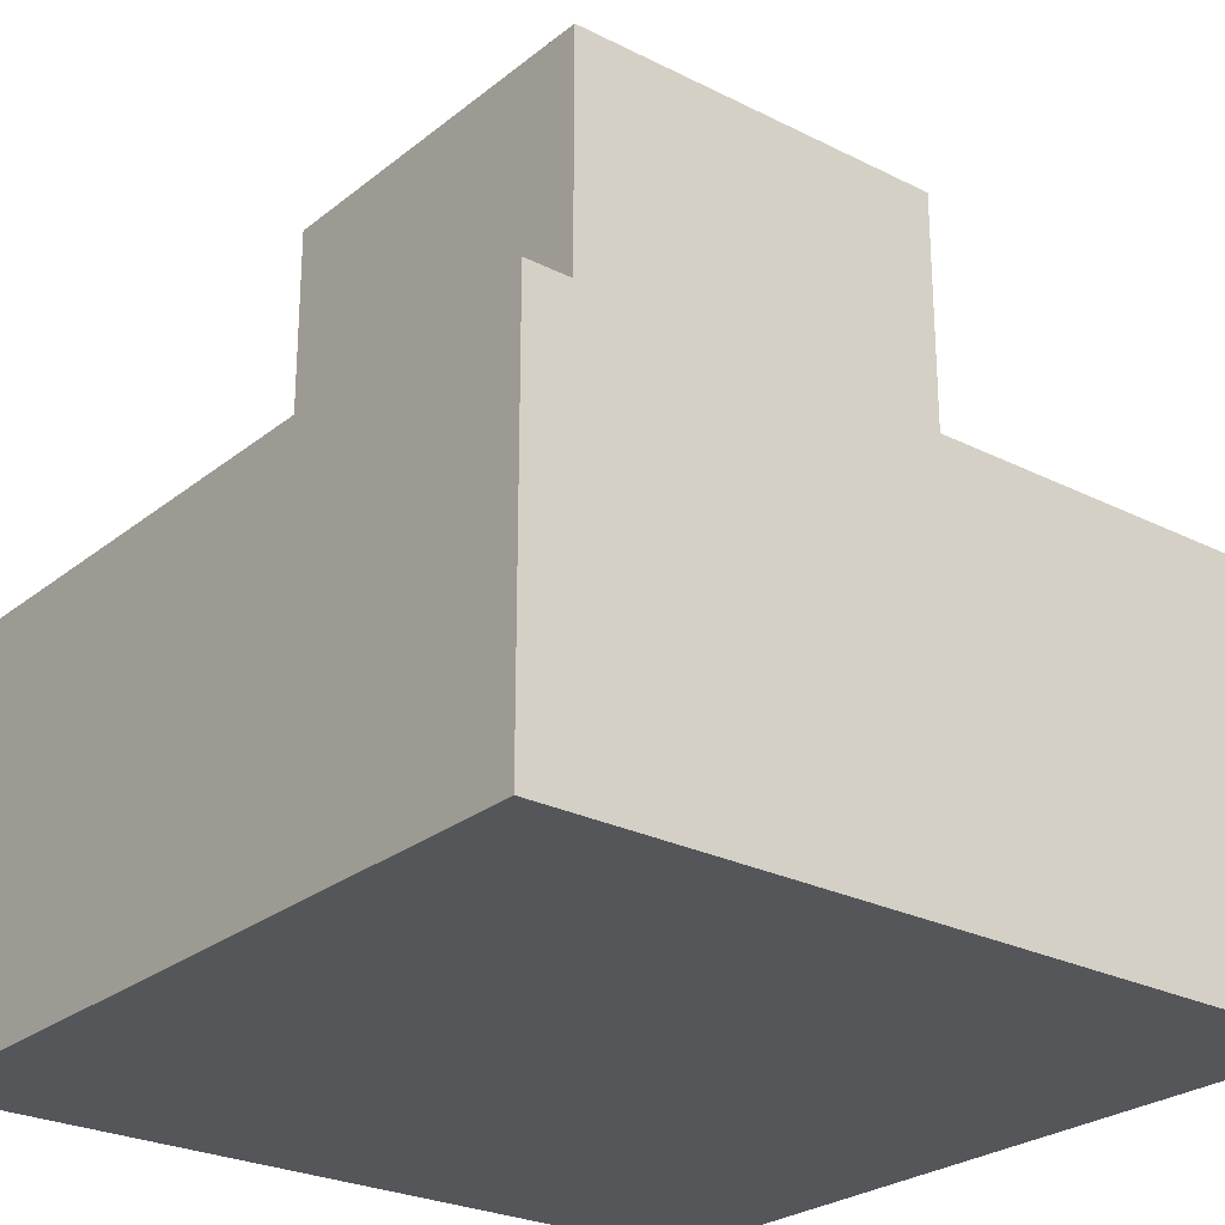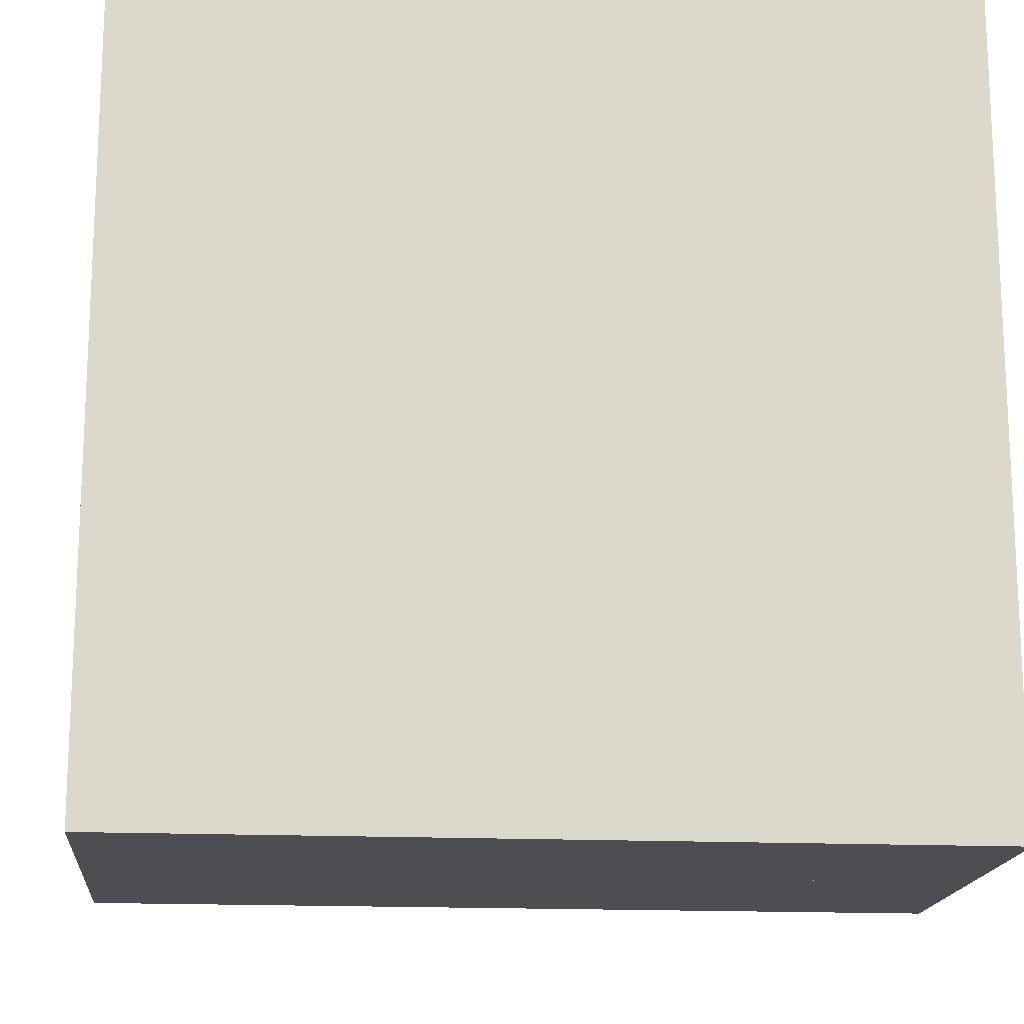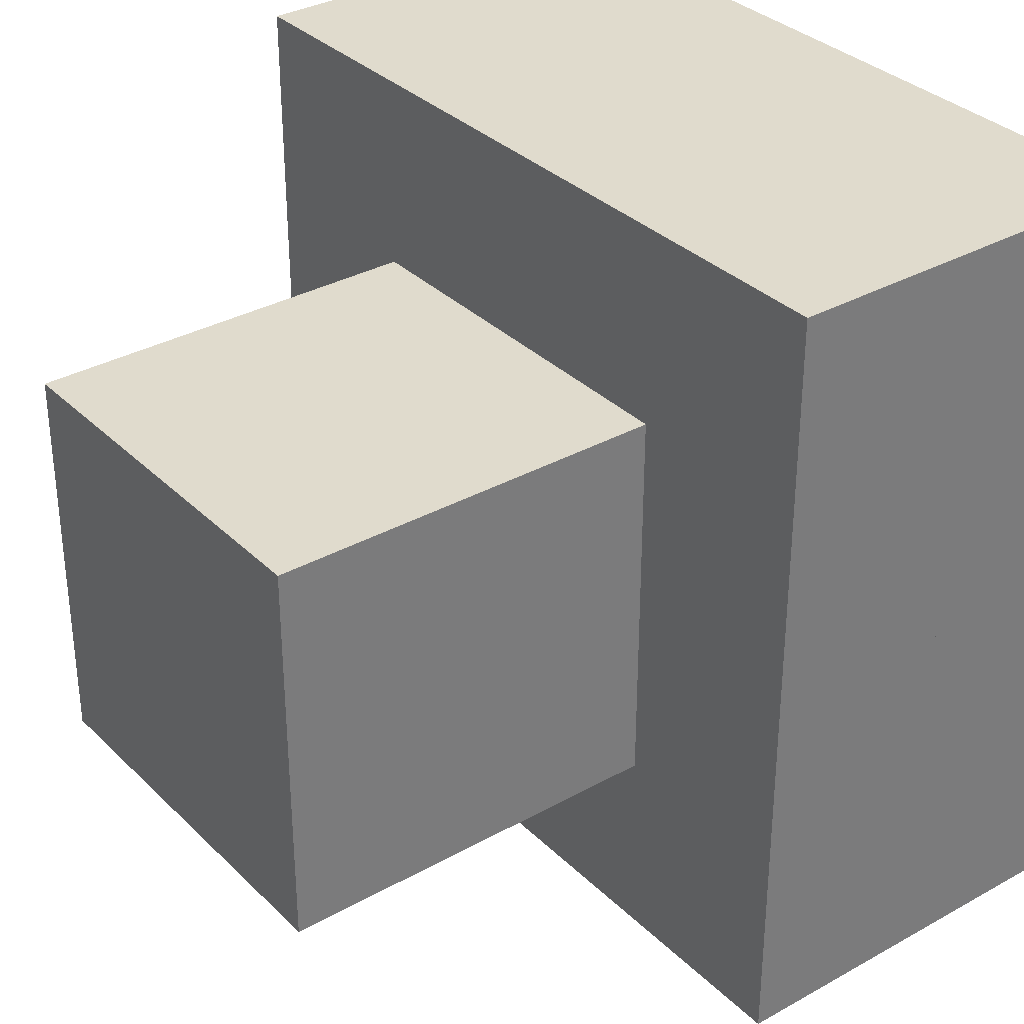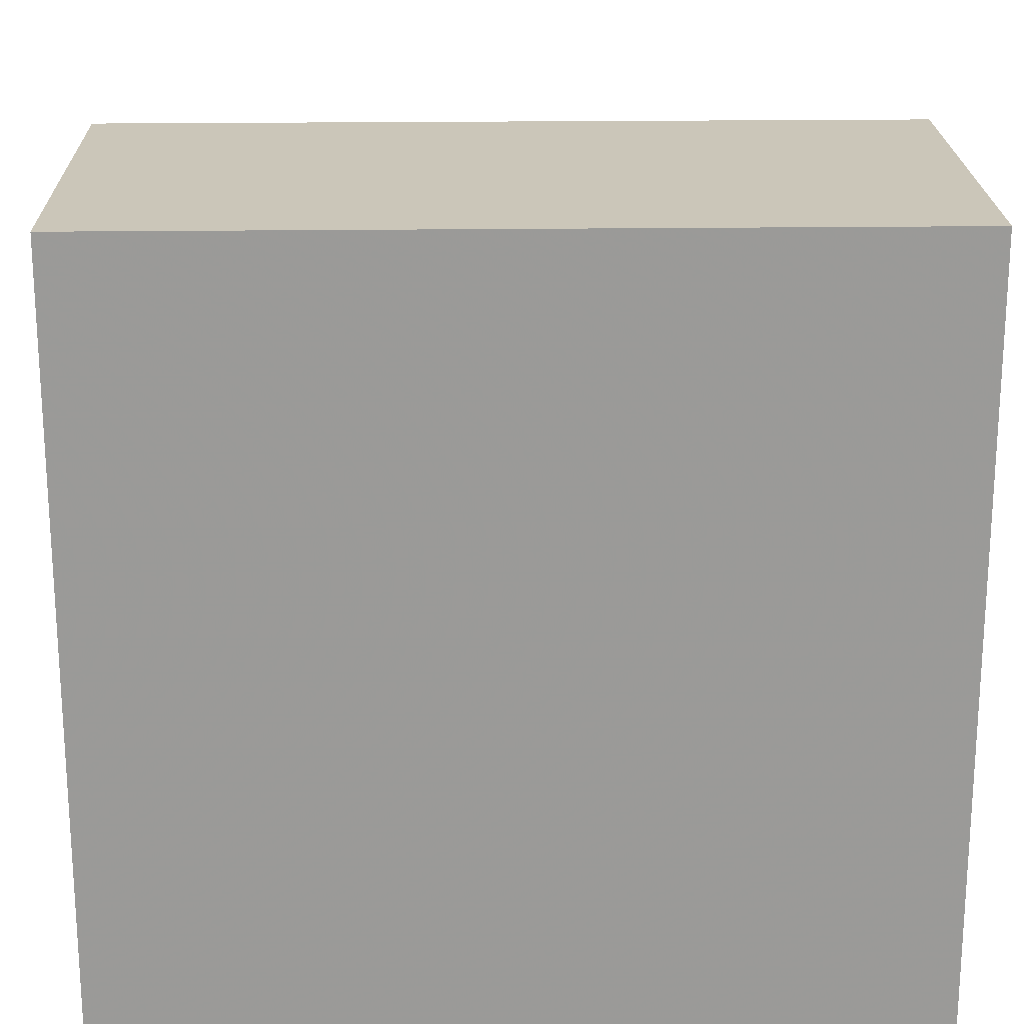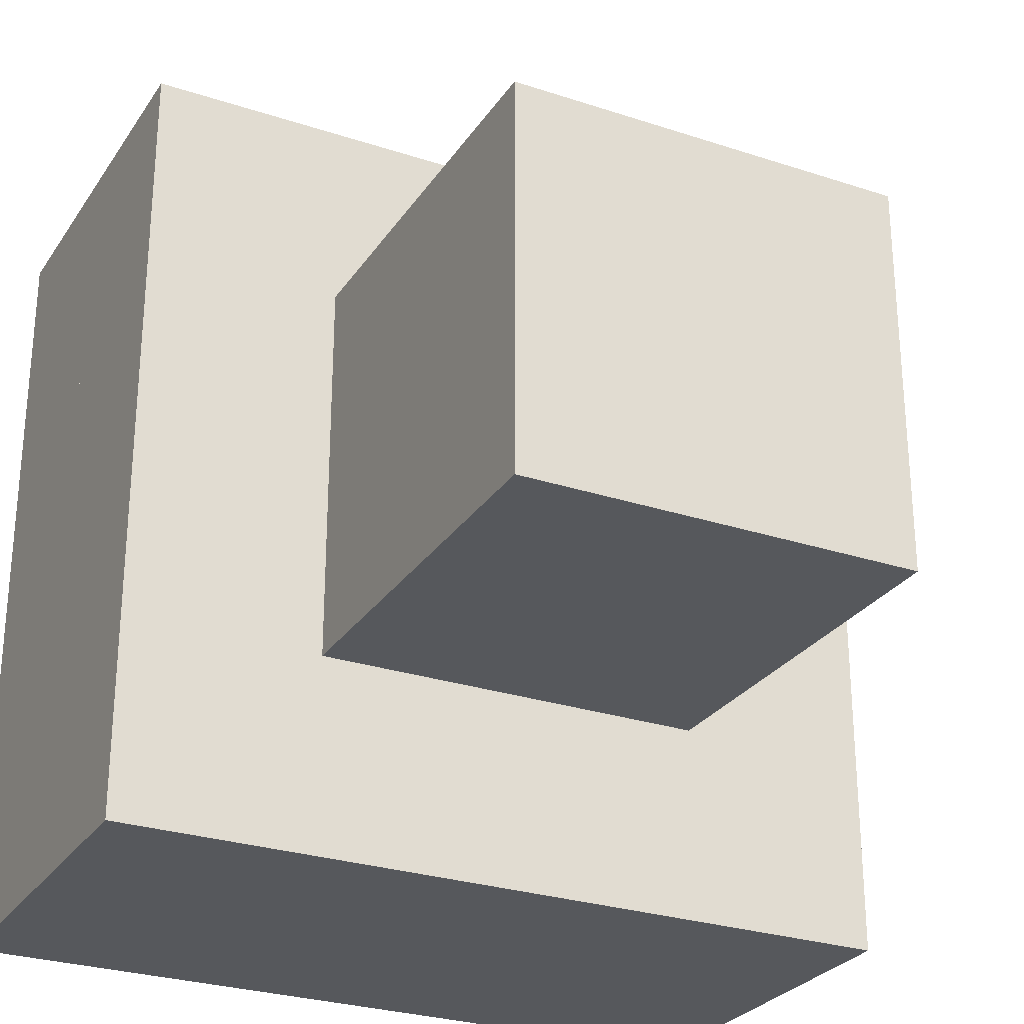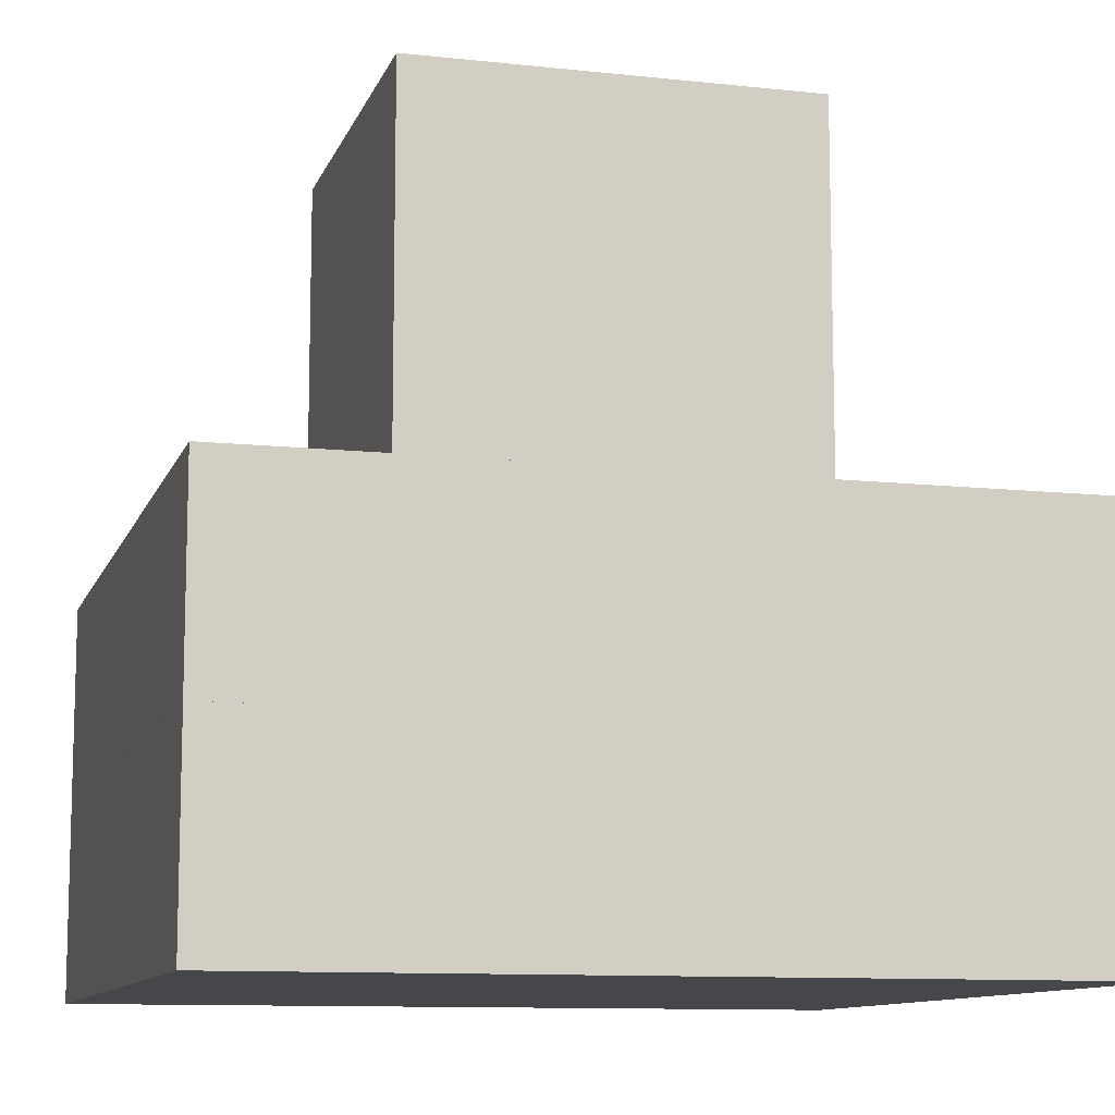
<metadata>
{"format":"obj","ext":"obj","renderer":"f3d","projection":"perspective","resolution":1024,"background":"white","views":[{"elev":-25.9,"azim":-38.7,"up":"+Y"},{"elev":-16.6,"azim":-5.2,"up":"+Z"},{"elev":33.3,"azim":-127.4,"up":"+Z"},{"elev":20.9,"azim":-1.3,"up":"+Z"},{"elev":-27.7,"azim":153.2,"up":"+Z"},{"elev":-10.6,"azim":-15.3,"up":"+Y"}]}
</metadata>
<code>
g Base
v 0 0.25 0
v 0 0.25 -1
v 0 0 -1
v 0 0 0
v 1 0.25 -1
v 1 0 -1
v 1 0.25 0
v 1 0 0
f 1 2 3 4
f 2 5 6 3
f 5 7 8 6
f 7 1 4 8
f 4 3 6 8
f 2 1 7 5
g Trunk
v 0.25 1.002 -0.25
v 0.25 1.002 -0.75
v 0.25 0.2525 -0.75
v 0.25 0.2525 -0.25
v 0.75 1.002 -0.75
v 0.75 0.2525 -0.75
v 0.75 1.002 -0.25
v 0.75 0.2525 -0.25
f 9 10 11 12
f 10 13 14 11
f 13 15 16 14
f 15 9 12 16
f 12 11 14 16
f 10 9 15 13
g Pump
v 0 0.499 0
v 0 0.499 -1
v 0 0.249 -1
v 0 0.249 0
v 1 0.499 0
v 1 0.249 0
v 0.25 0.499 -0.75
v 0.25 0.499 -0.75
v 1 0.499 -1
v 1 0.249 -1
v 0.25 0.249 -0.25
v 0.75 0.249 -0.25
v 0.75 0.249 -0.75
v 0.25 0.249 -0.75
v 0.25 0.499 -0.25
v 0.25 0.499 -0.25
v 0.25 0.499 -0.25
v 0.25 0.499 -0.75
v 0.75 0.499 -0.75
v 0.75 0.499 -0.75
v 0.75 0.499 -0.25
v 0.75 0.499 -0.25
v 0.25 0.2525 -0.75
v 0.25 0.2525 -0.75
v 0.75 0.2525 -0.75
v 0.75 0.499 -0.75
v 0.75 0.2525 -0.75
v 0.25 0.2525 -0.25
v 0.75 0.2525 -0.25
f 17 18 19 20
f 21 17 20 22
f 23 24 35 25 18 17
f 18 25 26 19
f 20 27 28 29 26 22
f 19 26 29 30 27 20
f 25 21 22 26
f 31 17 21 32 33
f 23 17 31 34
f 34 24 23
f 21 25 35 36
f 32 21 36 42 37 38
f 39 40 24 34
f 35 24 40 41
f 36 35 42
f 43 41 40 39
f 42 35 41 43
f 34 31 44 39
f 43 45 37 42
f 30 39 44 31 33 27
f 43 39 30 29
f 33 32 38 28 27
f 29 28 38 37 45 43

</code>
